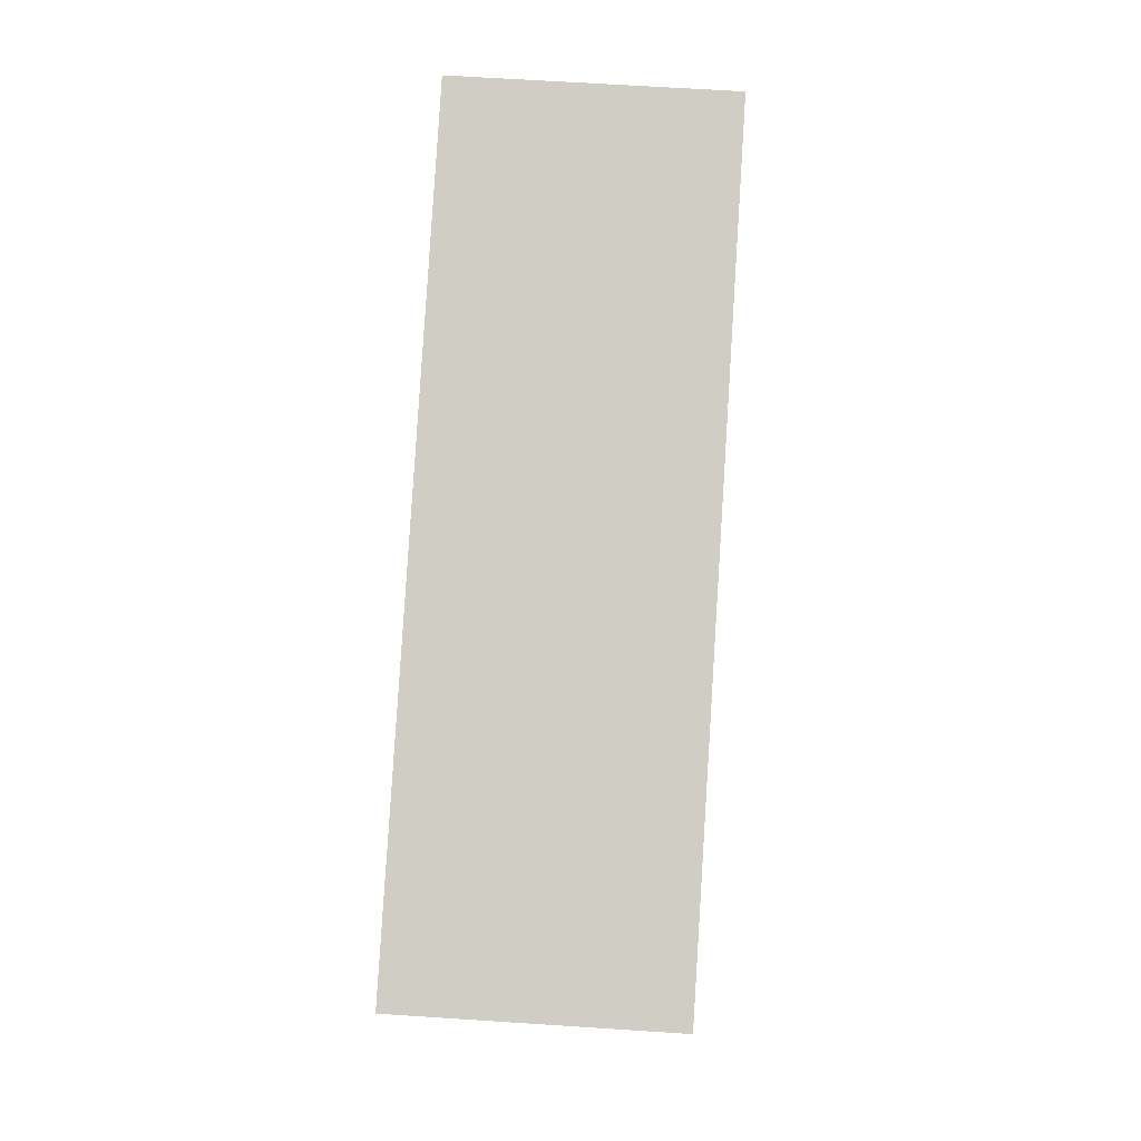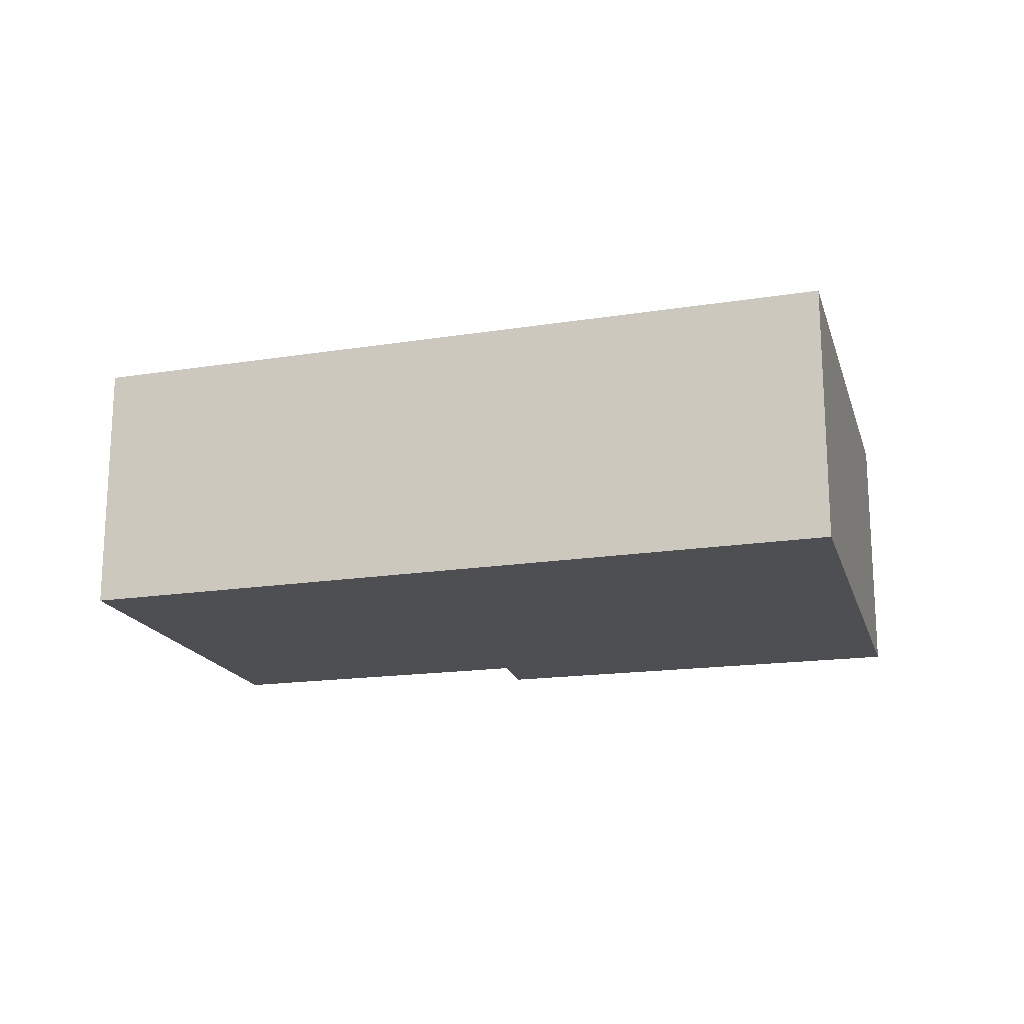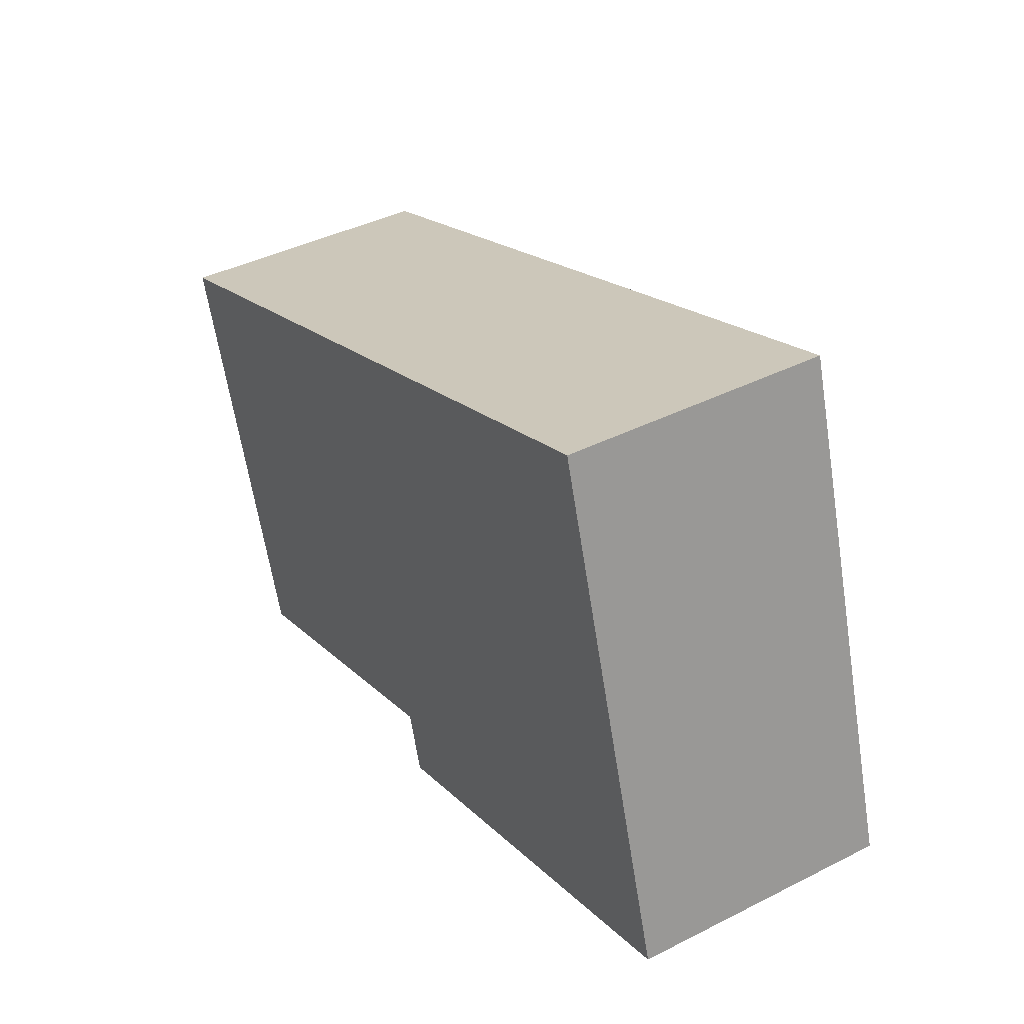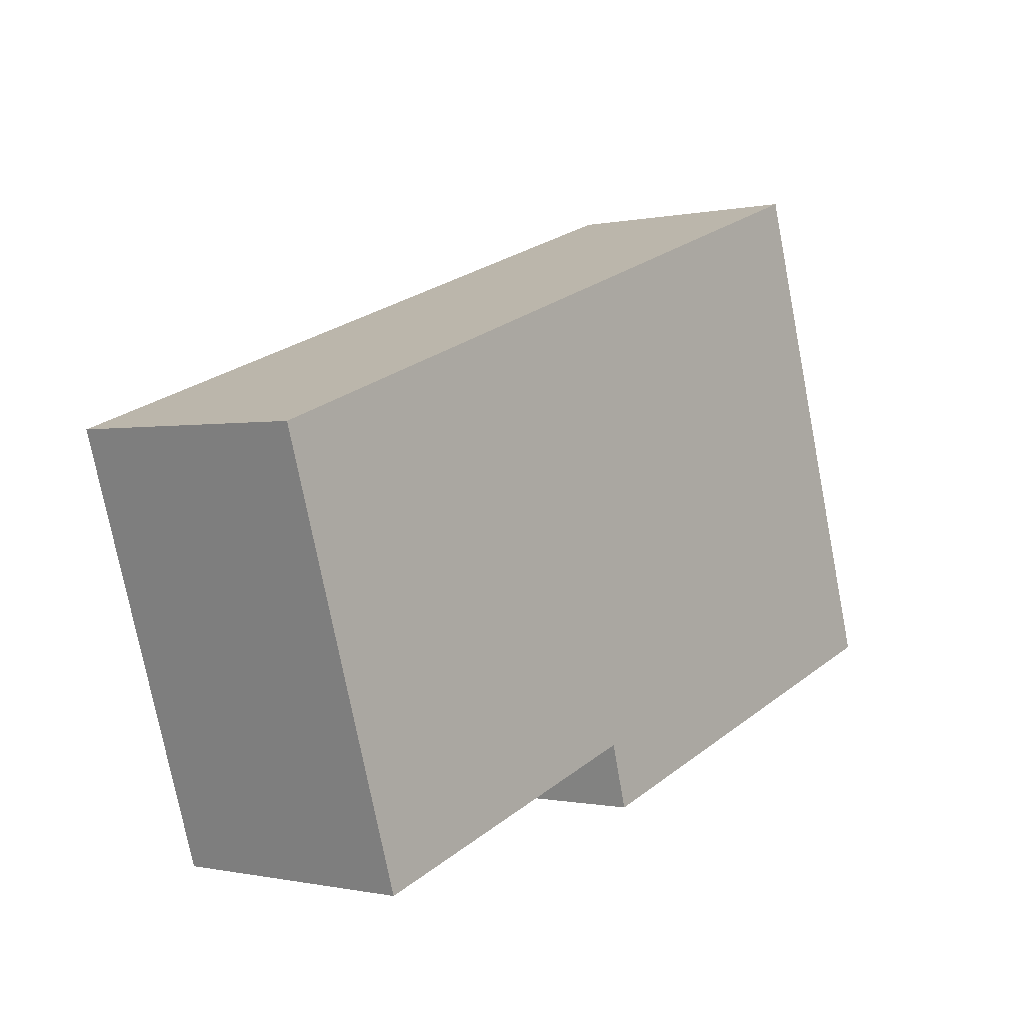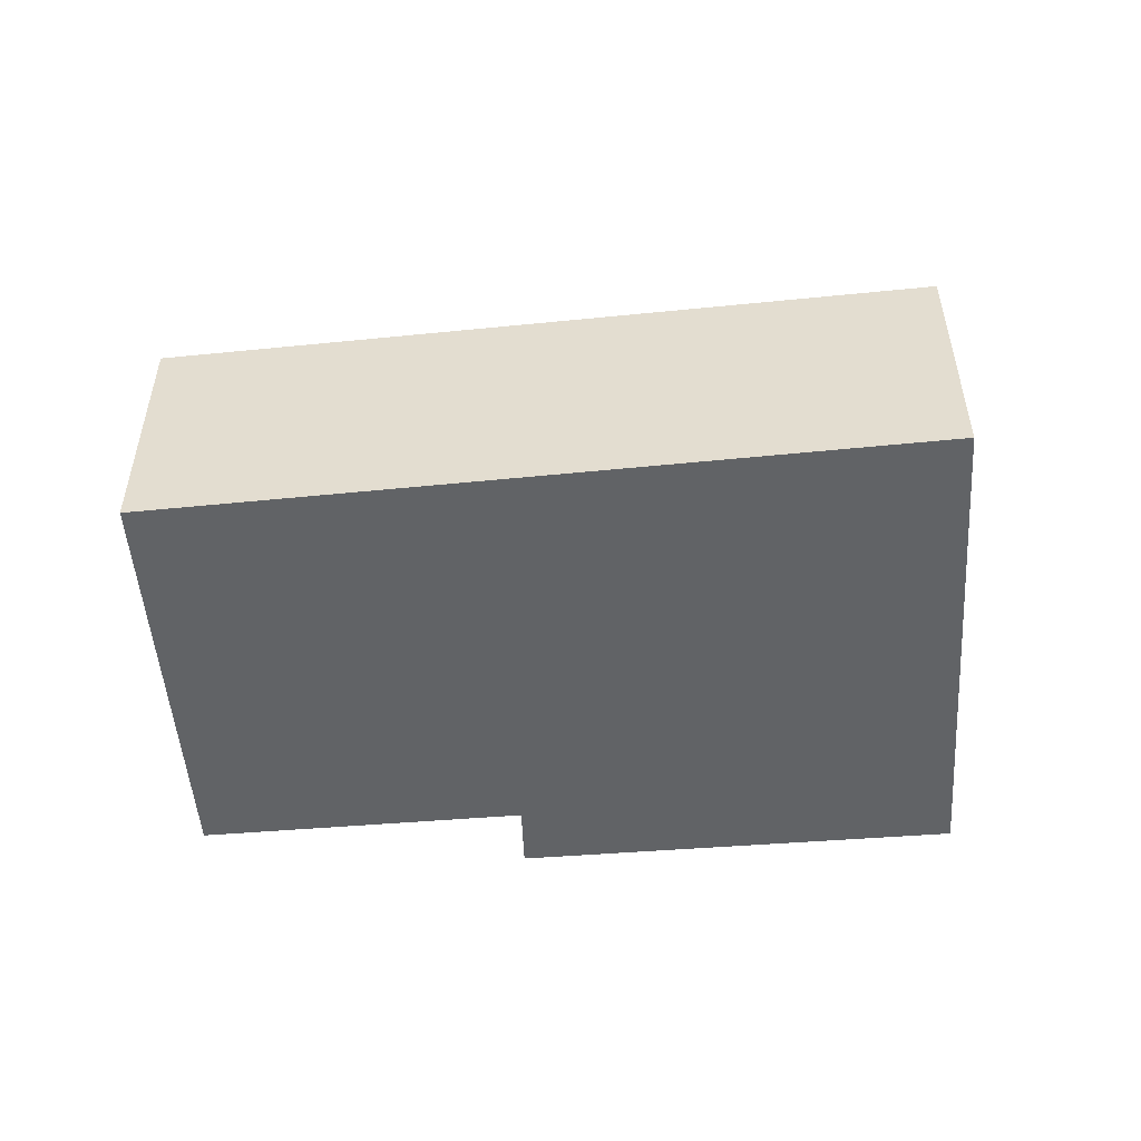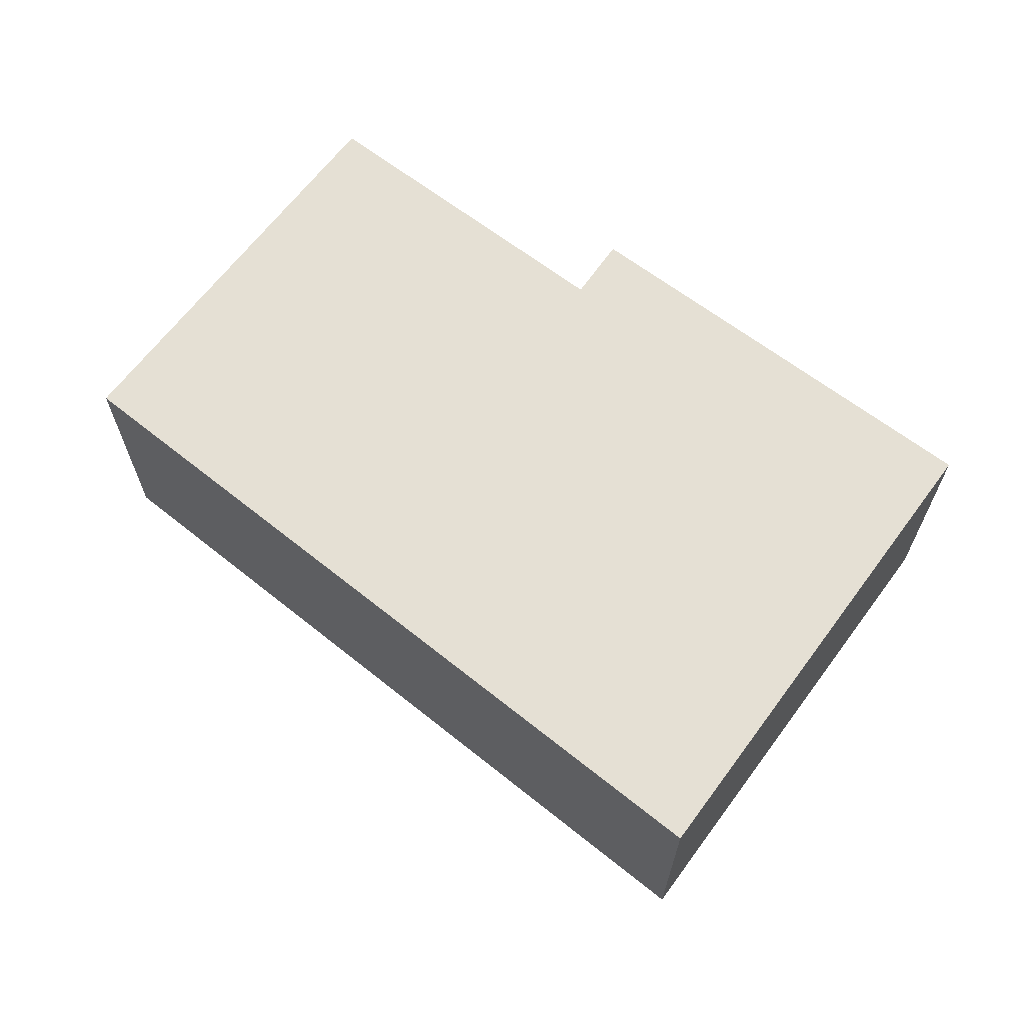
<metadata>
{"format":"obj","ext":"obj","renderer":"f3d","projection":"perspective","resolution":1024,"background":"white","views":[{"elev":63.7,"azim":-86.2,"up":"+Z"},{"elev":-17.7,"azim":-2.1,"up":"+Y"},{"elev":40.9,"azim":58.4,"up":"+Z"},{"elev":-0.3,"azim":-50.3,"up":"+Z"},{"elev":-50.8,"azim":-13.3,"up":"+Y"},{"elev":65.4,"azim":19.3,"up":"+Y"}]}
</metadata>
<code>
v  0 2.62 1.604e-16
v  4.556 2.62 -3.084
v  1.319 2.62 -4.167
v  6.299 2.62 2.239
v  9.081 2.62 -2.3
v  7.538 2.62 2.679
v  4.735 2.62 -3.727
v  1.319 2.552e-16 -4.167
v  0 0 0
v  4.735 2.282e-16 -3.727
v  4.556 1.888e-16 -3.084
v  6.299 -1.371e-16 2.239
v  7.538 -1.64e-16 2.679
v  9.081 1.408e-16 -2.3
g defaultobject
f 1 2 3
f 2 1 4
f 2 4 5
f 5 4 6
f 5 7 2
f 8 1 3
f 1 8 9
f 10 2 7
f 2 10 11
f 9 4 1
f 4 9 12
f 4 12 6
f 6 12 13
f 13 5 6
f 5 13 14
f 14 7 5
f 7 14 10
f 11 3 2
f 3 11 8
f 12 14 13
f 14 12 9
f 14 9 11
f 11 9 8
f 10 14 11

</code>
